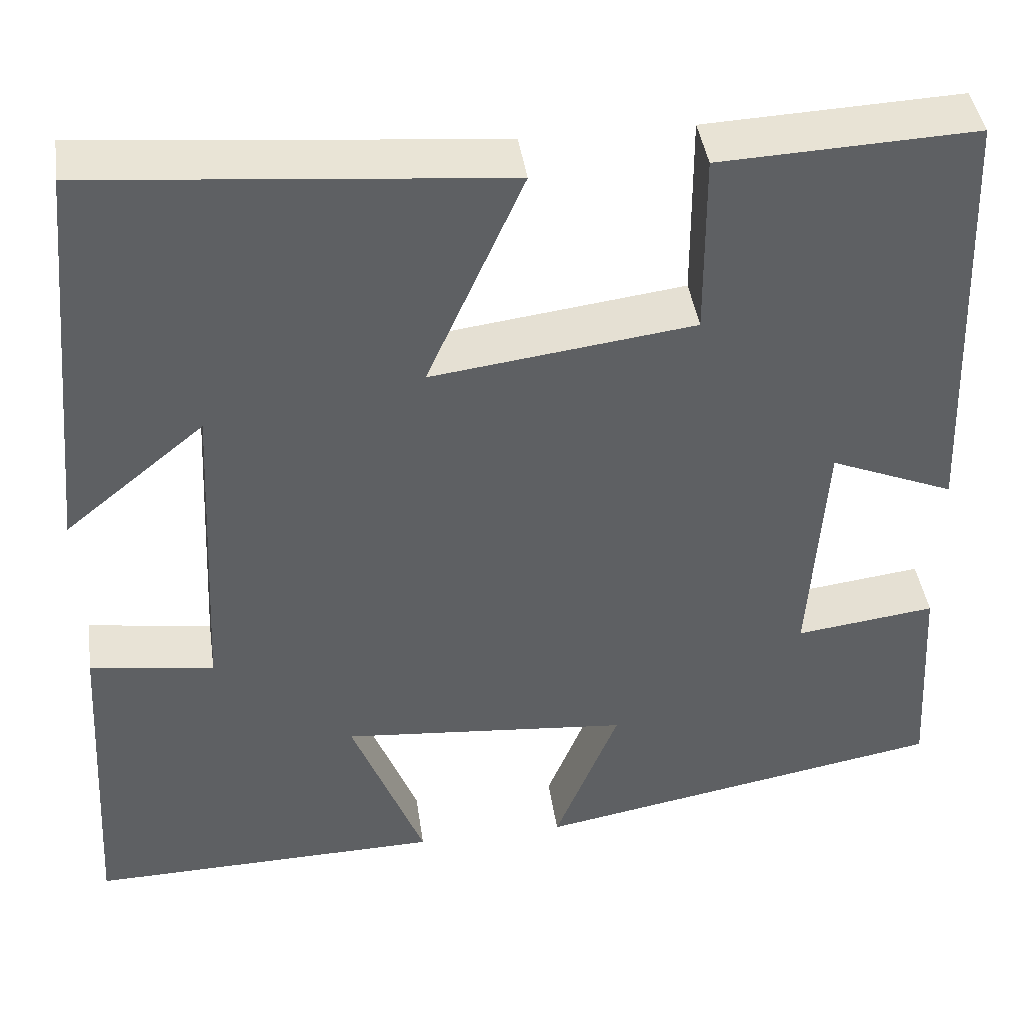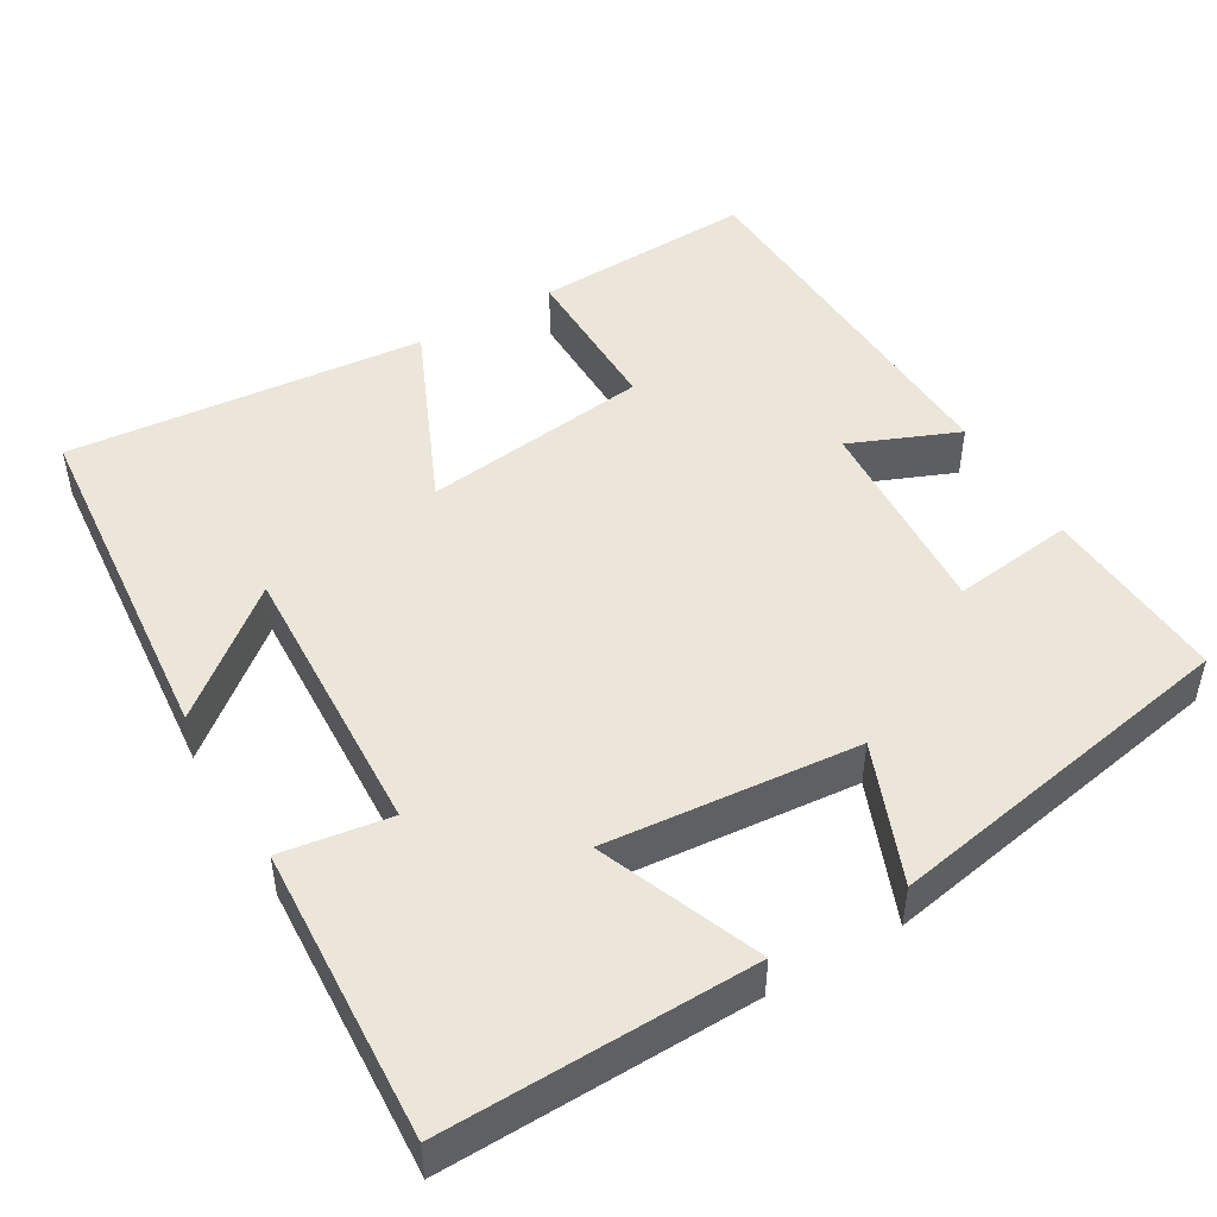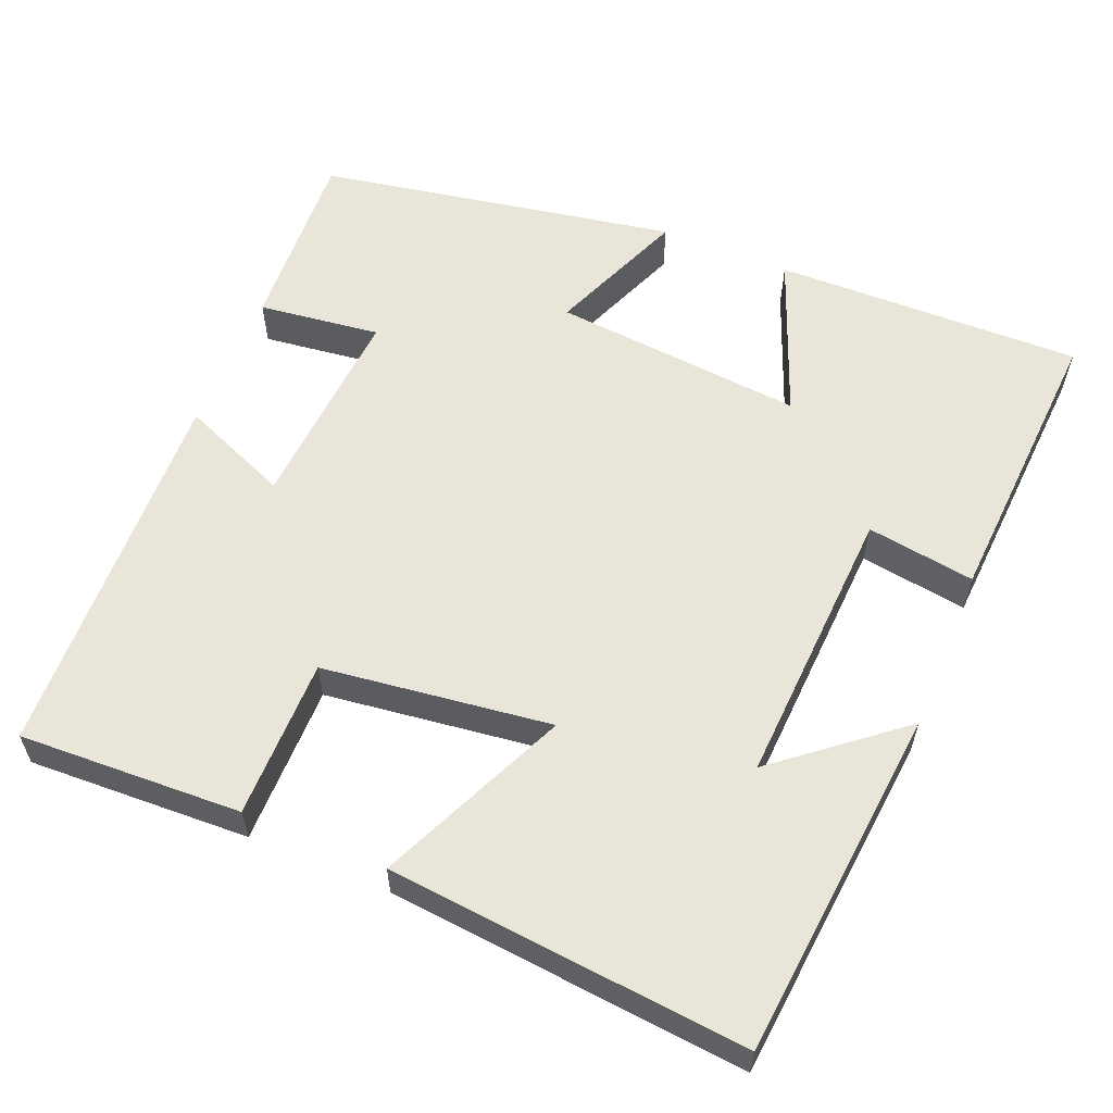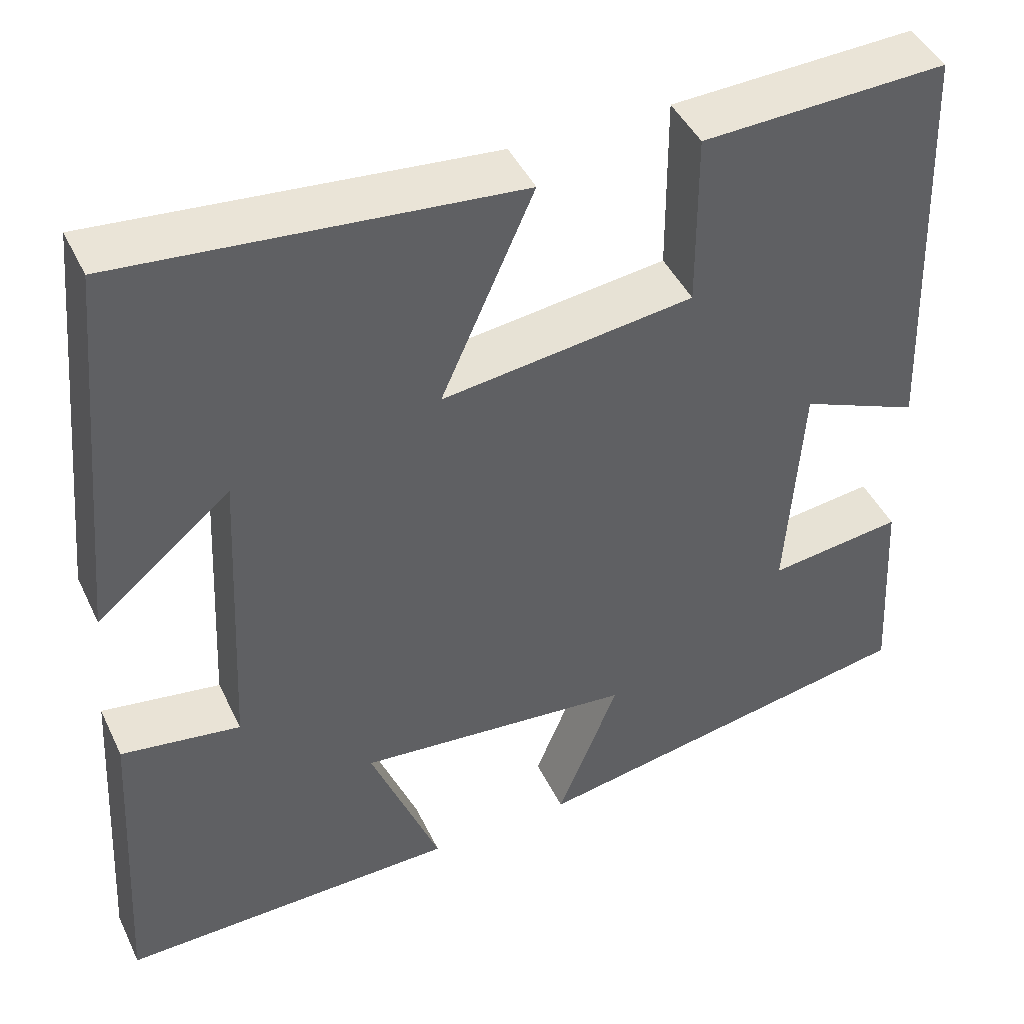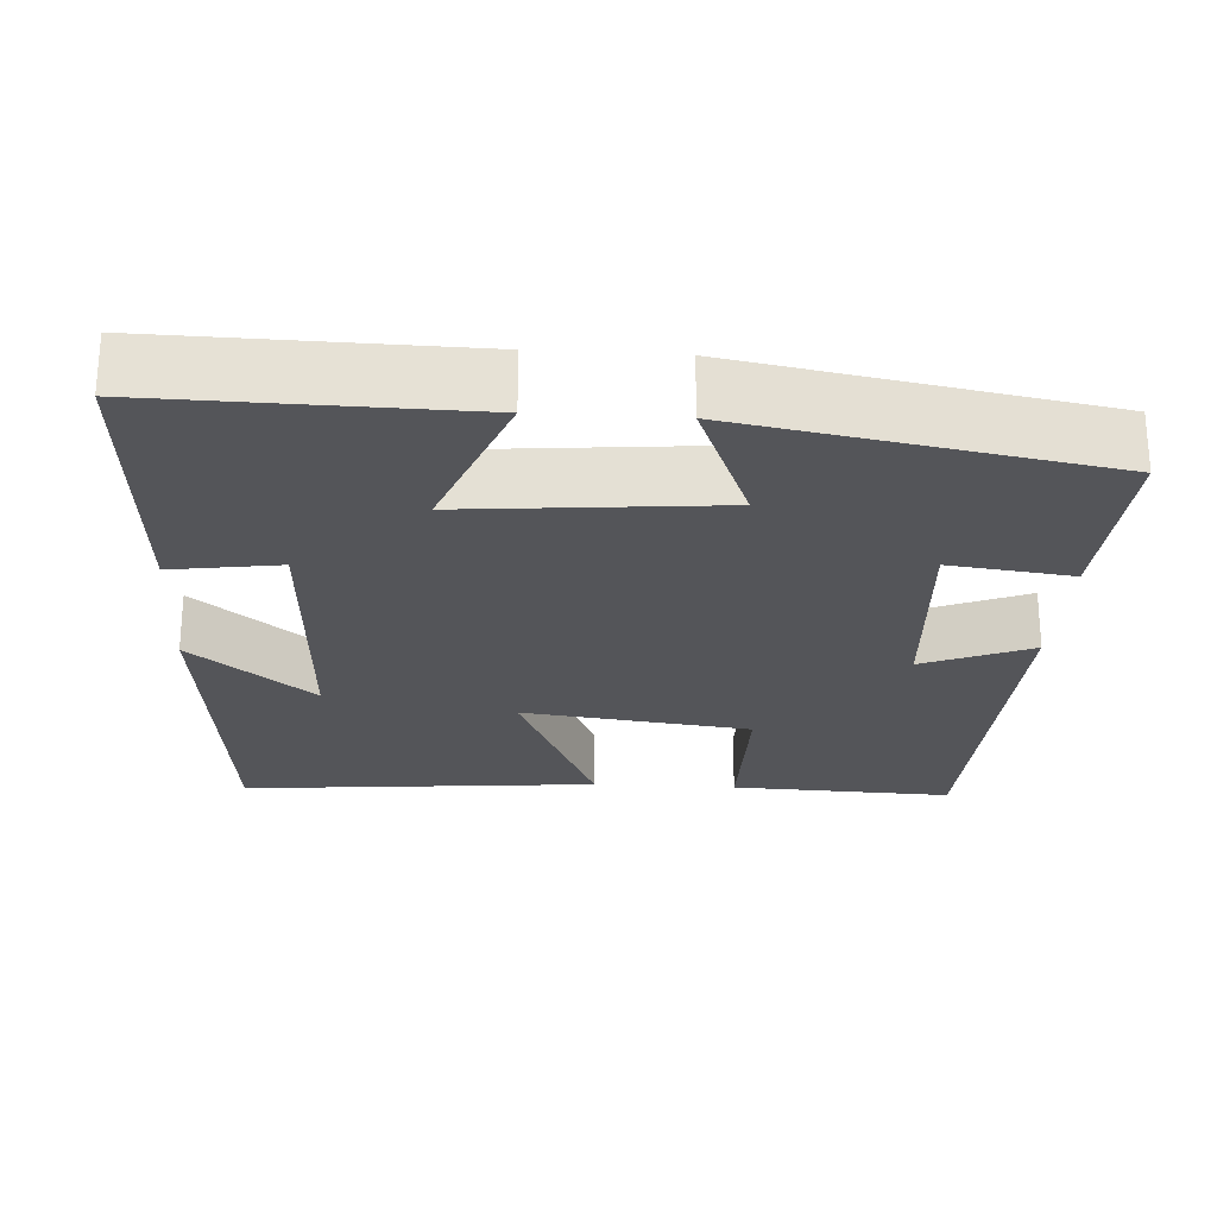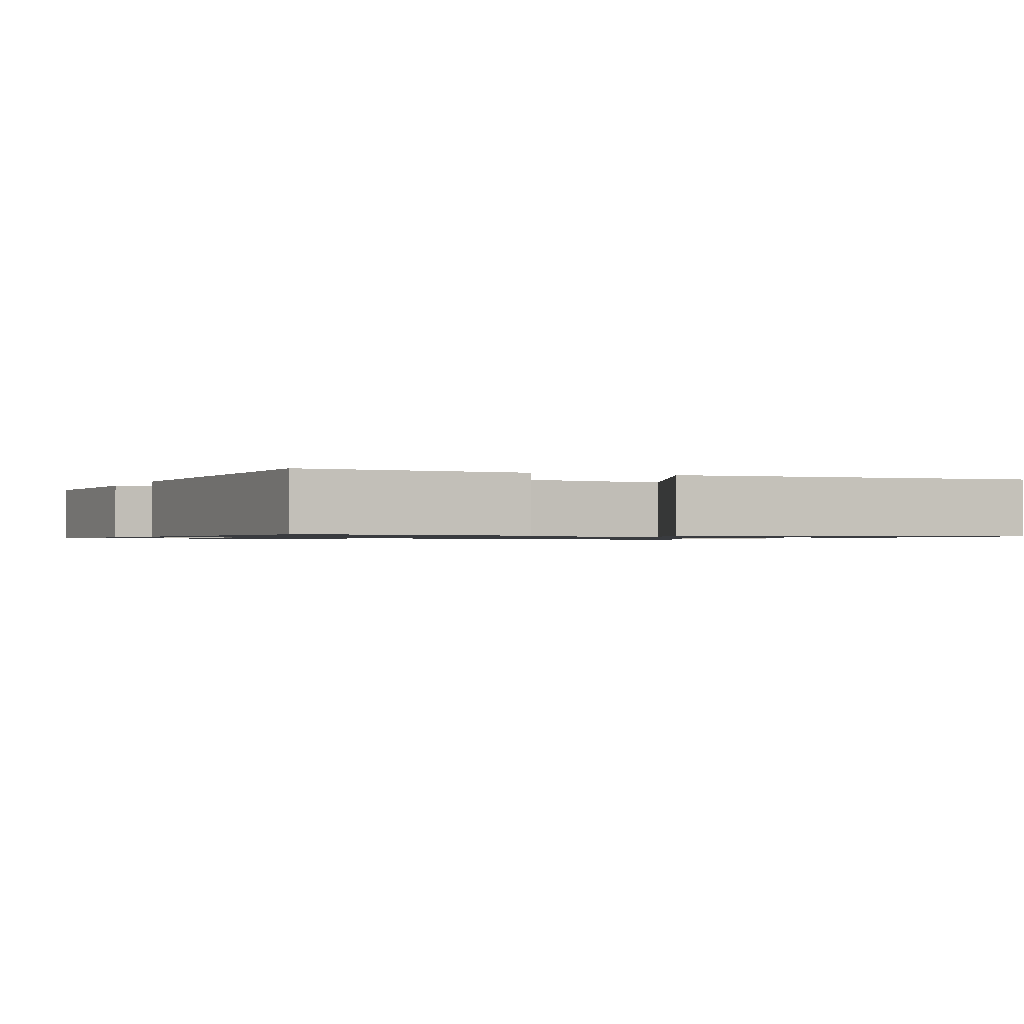
<metadata>
{"format":"obj","ext":"obj","renderer":"f3d","projection":"perspective","resolution":1024,"background":"white","views":[{"elev":42.2,"azim":171.8,"up":"+Z"},{"elev":47.9,"azim":149.4,"up":"+Y"},{"elev":58.5,"azim":22.5,"up":"+Y"},{"elev":44.5,"azim":155.6,"up":"+Z"},{"elev":-24.7,"azim":176.5,"up":"+Y"},{"elev":-1.0,"azim":-24.5,"up":"+Y"}]}
</metadata>
<code>
v -0.481 0.07 0.512
v -0.193 0.07 0.5
v -0.194 0.07 0.293
v 0.102 0.07 0.255
v -0.007 0.07 0.5
v 0.457 0.07 0.543
v 0.5 0.07 0.087
v 0.342 0.07 0.216
v 0.36 0.07 -0.15
v 0.5 0.07 -0.129
v 0.522 0.07 -0.508
v 0.123 0.07 -0.5
v 0.205 0.07 -0.291
v -0.121 0.07 -0.321
v -0.049 0.07 -0.5
v -0.514 0.07 -0.416
v -0.5 0.07 -0.173
v -0.342 0.07 -0.193
v -0.36 0.07 0.077
v -0.5 0.07 0.019
v -0.481 0 0.512
v -0.193 0 0.5
v -0.194 0 0.293
v 0.102 0 0.255
v -0.007 0 0.5
v 0.457 0 0.543
v 0.5 0 0.087
v 0.342 0 0.216
v 0.36 0 -0.15
v 0.5 0 -0.129
v 0.522 0 -0.508
v 0.123 0 -0.5
v 0.205 0 -0.291
v -0.121 0 -0.321
v -0.049 0 -0.5
v -0.514 0 -0.416
v -0.5 0 -0.173
v -0.342 0 -0.193
v -0.36 0 0.077
v -0.5 0 0.019
f 1 2 3
f 20 1 3
f 19 20 3
f 18 19 3 4
f 16 17 18
f 15 16 18
f 14 15 18
f 13 14 18 4
f 11 12 13
f 10 11 13
f 9 10 13
f 8 9 13 4
f 6 7 8
f 4 5 6 8
f 23 22 21
f 23 21 40
f 23 40 39
f 24 23 39 38
f 38 37 36
f 38 36 35
f 38 35 34
f 24 38 34 33
f 33 32 31
f 33 31 30
f 33 30 29
f 24 33 29 28
f 28 27 26
f 28 26 25 24
f 1 21 22 2
f 2 22 23 3
f 3 23 24 4
f 4 24 25 5
f 5 25 26 6
f 6 26 27 7
f 7 27 28 8
f 8 28 29 9
f 9 29 30 10
f 10 30 31 11
f 11 31 32 12
f 12 32 33 13
f 13 33 34 14
f 14 34 35 15
f 15 35 36 16
f 16 36 37 17
f 17 37 38 18
f 18 38 39 19
f 19 39 40 20
f 20 40 21 1

</code>
